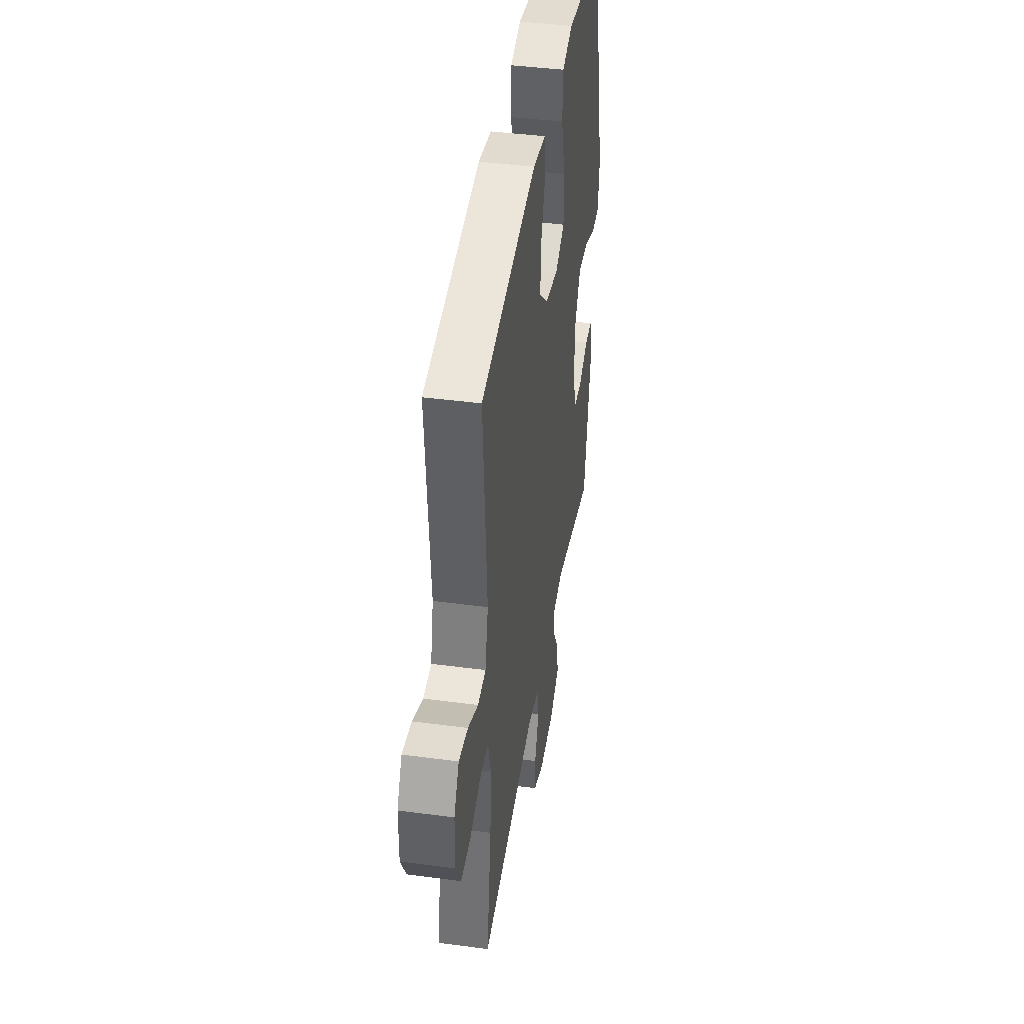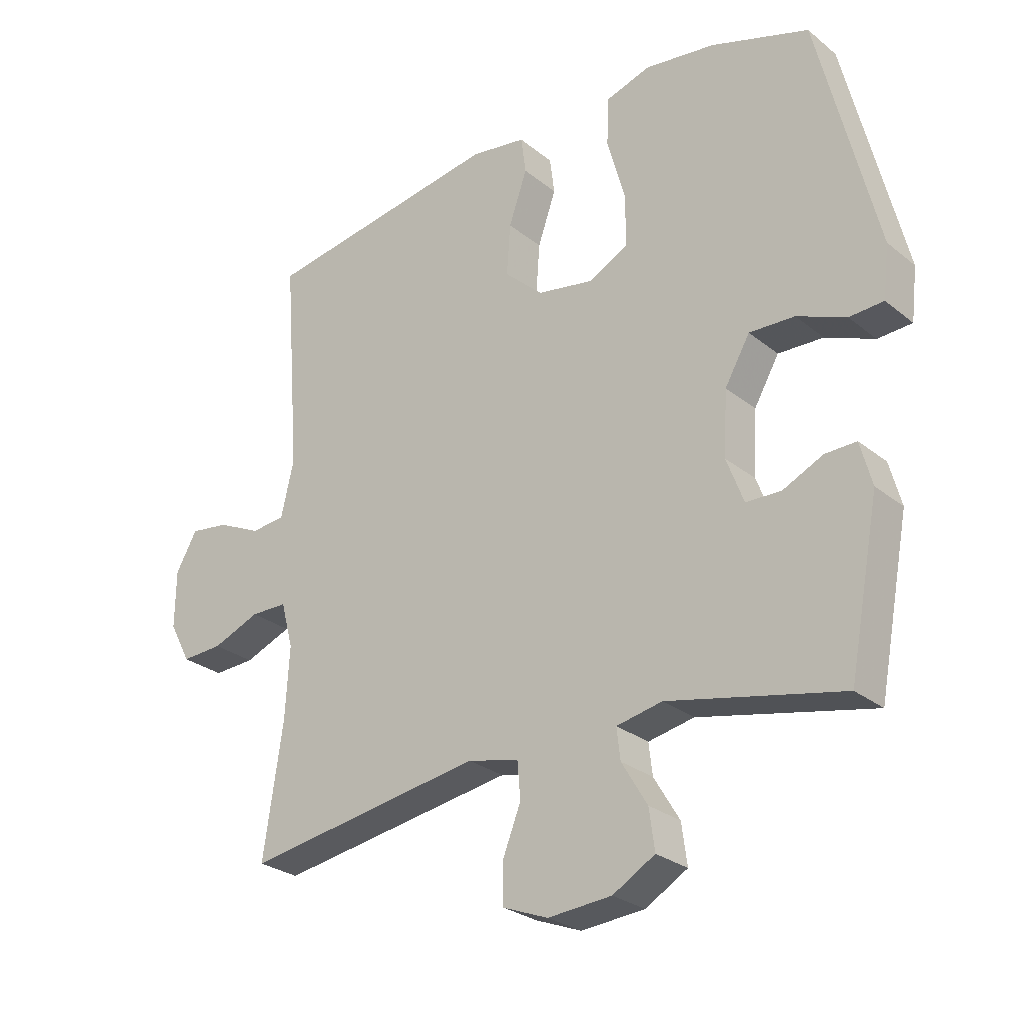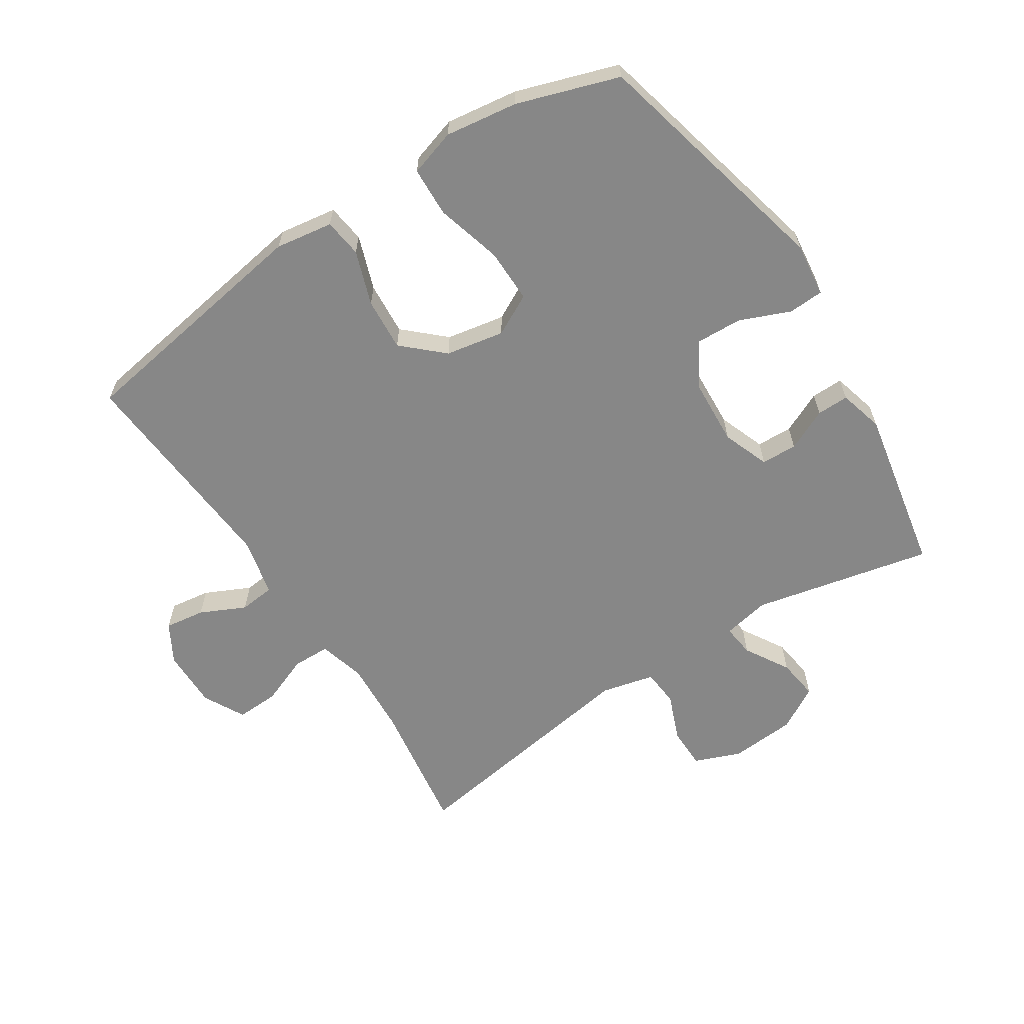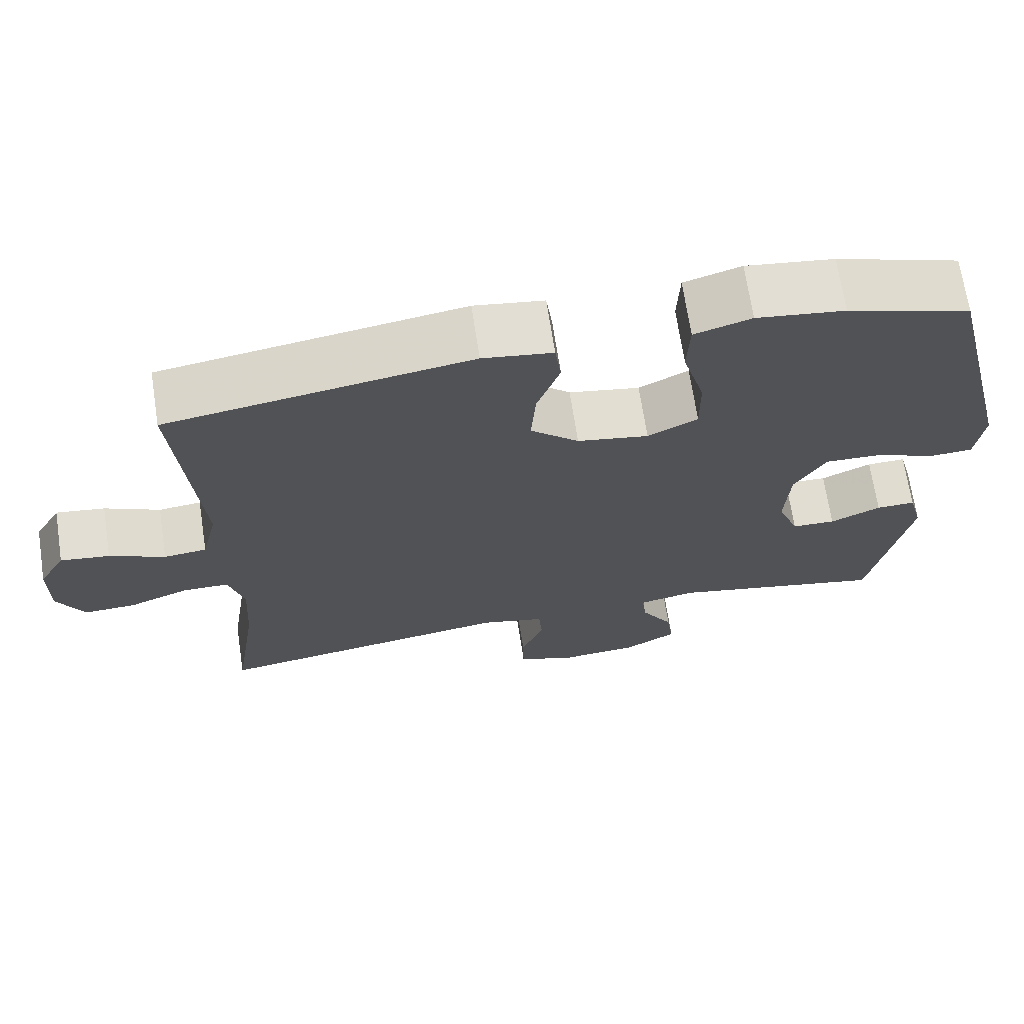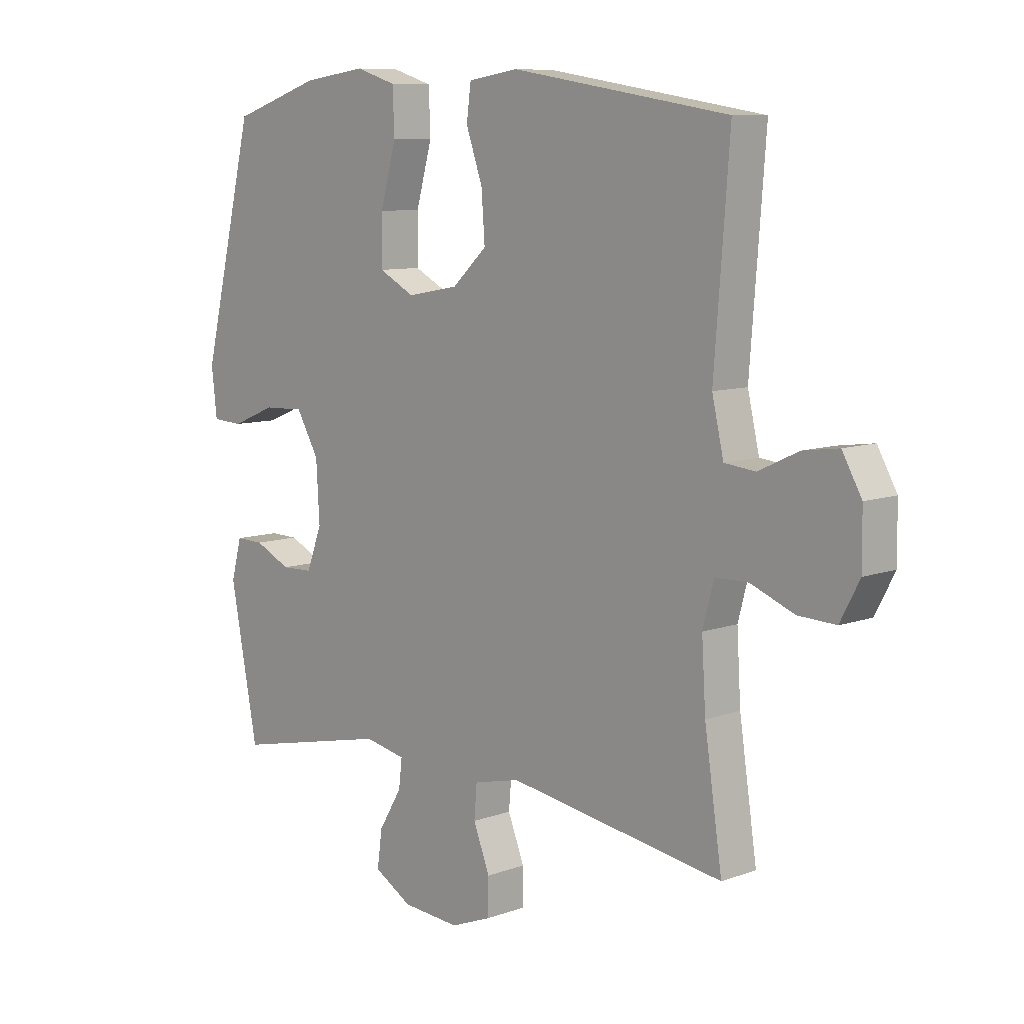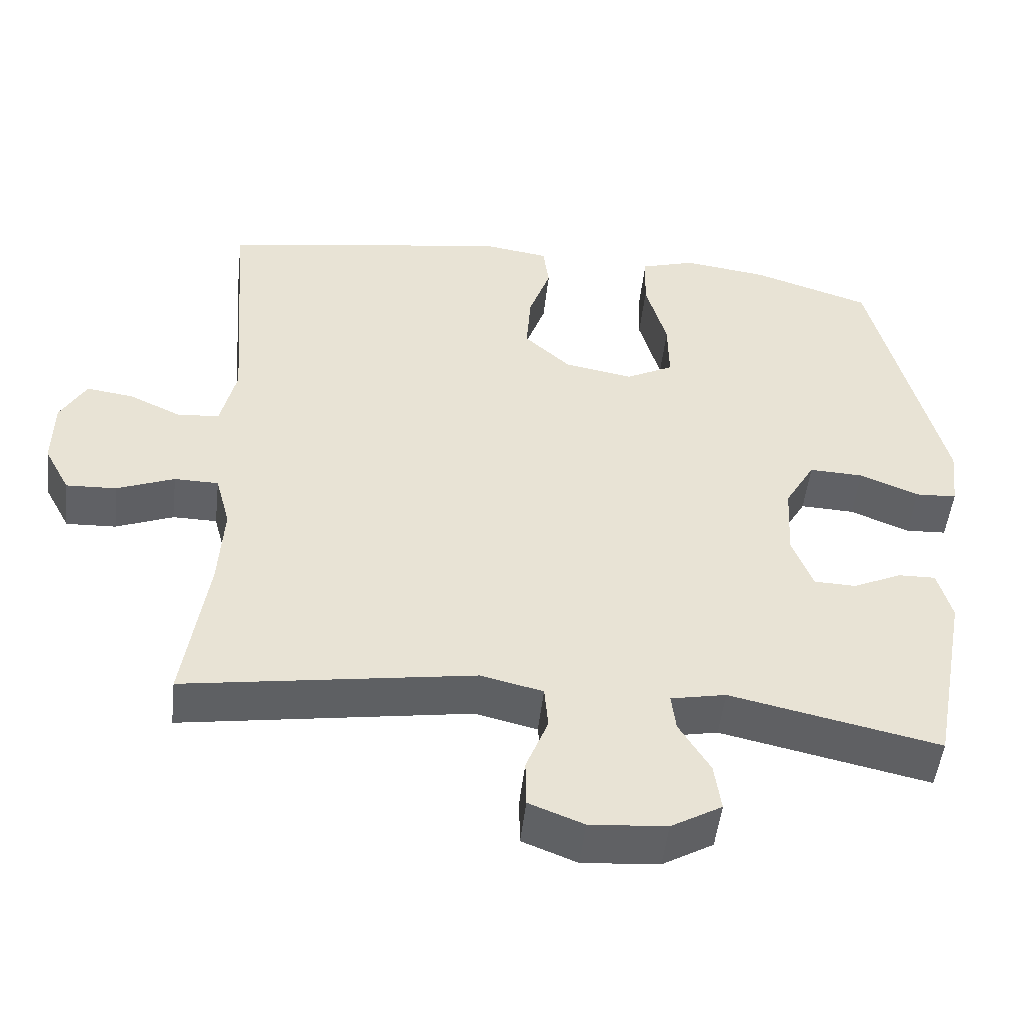
<metadata>
{"format":"obj","ext":"obj","renderer":"f3d","projection":"perspective","resolution":1024,"background":"white","views":[{"elev":41.9,"azim":-80.9,"up":"+Z"},{"elev":-27.2,"azim":39.3,"up":"+Z"},{"elev":-62.5,"azim":32.9,"up":"+Y"},{"elev":69.2,"azim":-8.7,"up":"+Z"},{"elev":9.0,"azim":-133.7,"up":"+Z"},{"elev":-50.1,"azim":-6.4,"up":"+Z"}]}
</metadata>
<code>
v -0.5 0.07 0.5
v -0.107 0.07 0.563
v -0.016 0.07 0.549
v -0.008 0.07 0.488
v -0.038 0.07 0.402
v -0.044 0.07 0.318
v 0.019 0.07 0.26
v 0.112 0.07 0.243
v 0.177 0.07 0.277
v 0.176 0.07 0.363
v 0.147 0.07 0.467
v 0.15 0.07 0.546
v 0.224 0.07 0.569
v 0.339 0.07 0.553
v 0.5 0.07 0.5
v 0.596 0.07 0.106
v 0.586 0.07 0.021
v 0.53 0.07 0.018
v 0.45 0.07 0.051
v 0.376 0.07 0.054
v 0.335 0.07 -0.017
v 0.329 0.07 -0.122
v 0.357 0.07 -0.196
v 0.414 0.07 -0.198
v 0.48 0.07 -0.167
v 0.531 0.07 -0.166
v 0.55 0.07 -0.237
v 0.5 0.07 -0.5
v 0.216 0.07 -0.438
v 0.141 0.07 -0.453
v 0.147 0.07 -0.504
v 0.189 0.07 -0.574
v 0.198 0.07 -0.64
v 0.129 0.07 -0.68
v 0.025 0.07 -0.688
v -0.049 0.07 -0.659
v -0.05 0.07 -0.594
v -0.02 0.07 -0.518
v -0.025 0.07 -0.459
v -0.109 0.07 -0.439
v -0.5 0.07 -0.5
v -0.468 0.07 -0.286
v -0.461 0.07 -0.169
v -0.481 0.07 -0.094
v -0.541 0.07 -0.093
v -0.619 0.07 -0.124
v -0.687 0.07 -0.127
v -0.722 0.07 -0.061
v -0.721 0.07 0.033
v -0.686 0.07 0.095
v -0.622 0.07 0.086
v -0.55 0.07 0.052
v -0.494 0.07 0.058
v -0.473 0.07 0.149
v -0.5 0 0.5
v -0.107 0 0.563
v -0.016 0 0.549
v -0.008 0 0.488
v -0.038 0 0.402
v -0.044 0 0.318
v 0.019 0 0.26
v 0.112 0 0.243
v 0.177 0 0.277
v 0.176 0 0.363
v 0.147 0 0.467
v 0.15 0 0.546
v 0.224 0 0.569
v 0.339 0 0.553
v 0.5 0 0.5
v 0.596 0 0.106
v 0.586 0 0.021
v 0.53 0 0.018
v 0.45 0 0.051
v 0.376 0 0.054
v 0.335 0 -0.017
v 0.329 0 -0.122
v 0.357 0 -0.196
v 0.414 0 -0.198
v 0.48 0 -0.167
v 0.531 0 -0.166
v 0.55 0 -0.237
v 0.5 0 -0.5
v 0.216 0 -0.438
v 0.141 0 -0.453
v 0.147 0 -0.504
v 0.189 0 -0.574
v 0.198 0 -0.64
v 0.129 0 -0.68
v 0.025 0 -0.688
v -0.049 0 -0.659
v -0.05 0 -0.594
v -0.02 0 -0.518
v -0.025 0 -0.459
v -0.109 0 -0.439
v -0.5 0 -0.5
v -0.468 0 -0.286
v -0.461 0 -0.169
v -0.481 0 -0.094
v -0.541 0 -0.093
v -0.619 0 -0.124
v -0.687 0 -0.127
v -0.722 0 -0.061
v -0.721 0 0.033
v -0.686 0 0.095
v -0.622 0 0.086
v -0.55 0 0.052
v -0.494 0 0.058
v -0.473 0 0.149
f 49 50 51 52
f 49 52 53
f 48 49 53
f 45 46 47 48
f 44 45 48 53
f 43 44 53 54
f 40 41 42
f 39 40 42 43
f 35 36 37 38
f 35 38 39
f 34 35 39
f 31 32 33 34
f 30 31 34 39
f 29 30 39 43
f 24 25 26 27
f 23 24 27 28
f 16 17 18 19
f 16 19 20
f 15 16 20
f 14 15 20 21
f 10 11 12 13
f 9 10 13 14
f 2 3 4 5
f 54 1 2 5
f 54 5 6
f 43 54 6 7
f 23 28 29 43
f 22 23 43 7
f 9 14 21 22
f 8 9 22
f 7 8 22
f 106 105 104 103
f 107 106 103
f 107 103 102
f 102 101 100 99
f 107 102 99 98
f 108 107 98 97
f 96 95 94
f 97 96 94 93
f 92 91 90 89
f 93 92 89
f 93 89 88
f 88 87 86 85
f 93 88 85 84
f 97 93 84 83
f 81 80 79 78
f 82 81 78 77
f 73 72 71 70
f 74 73 70
f 74 70 69
f 75 74 69 68
f 67 66 65 64
f 68 67 64 63
f 59 58 57 56
f 59 56 55 108
f 60 59 108
f 61 60 108 97
f 97 83 82 77
f 61 97 77 76
f 76 75 68 63
f 76 63 62
f 76 62 61
f 1 55 56 2
f 2 56 57 3
f 3 57 58 4
f 4 58 59 5
f 5 59 60 6
f 6 60 61 7
f 7 61 62 8
f 8 62 63 9
f 9 63 64 10
f 10 64 65 11
f 11 65 66 12
f 12 66 67 13
f 13 67 68 14
f 14 68 69 15
f 15 69 70 16
f 16 70 71 17
f 17 71 72 18
f 18 72 73 19
f 19 73 74 20
f 20 74 75 21
f 21 75 76 22
f 22 76 77 23
f 23 77 78 24
f 24 78 79 25
f 25 79 80 26
f 26 80 81 27
f 27 81 82 28
f 28 82 83 29
f 29 83 84 30
f 30 84 85 31
f 31 85 86 32
f 32 86 87 33
f 33 87 88 34
f 34 88 89 35
f 35 89 90 36
f 36 90 91 37
f 37 91 92 38
f 38 92 93 39
f 39 93 94 40
f 40 94 95 41
f 41 95 96 42
f 42 96 97 43
f 43 97 98 44
f 44 98 99 45
f 45 99 100 46
f 46 100 101 47
f 47 101 102 48
f 48 102 103 49
f 49 103 104 50
f 50 104 105 51
f 51 105 106 52
f 52 106 107 53
f 53 107 108 54
f 54 108 55 1

</code>
